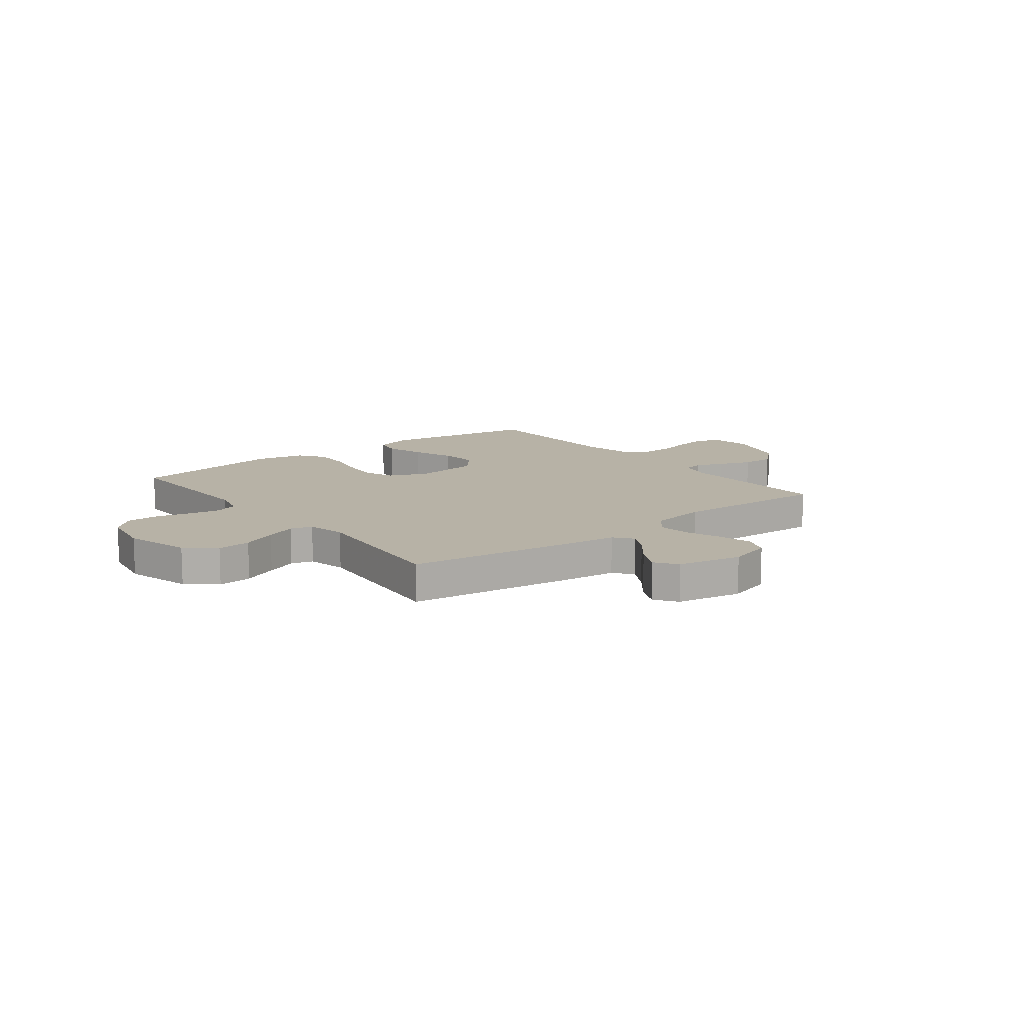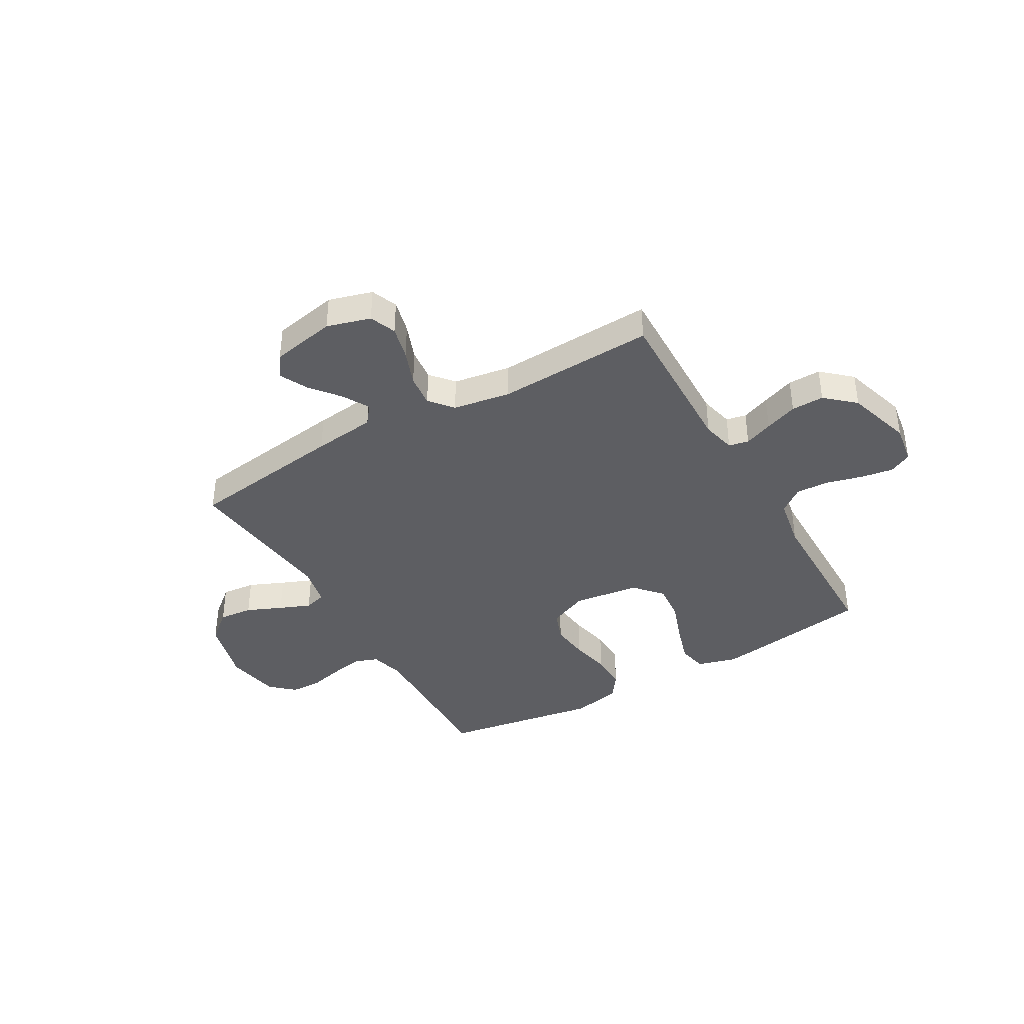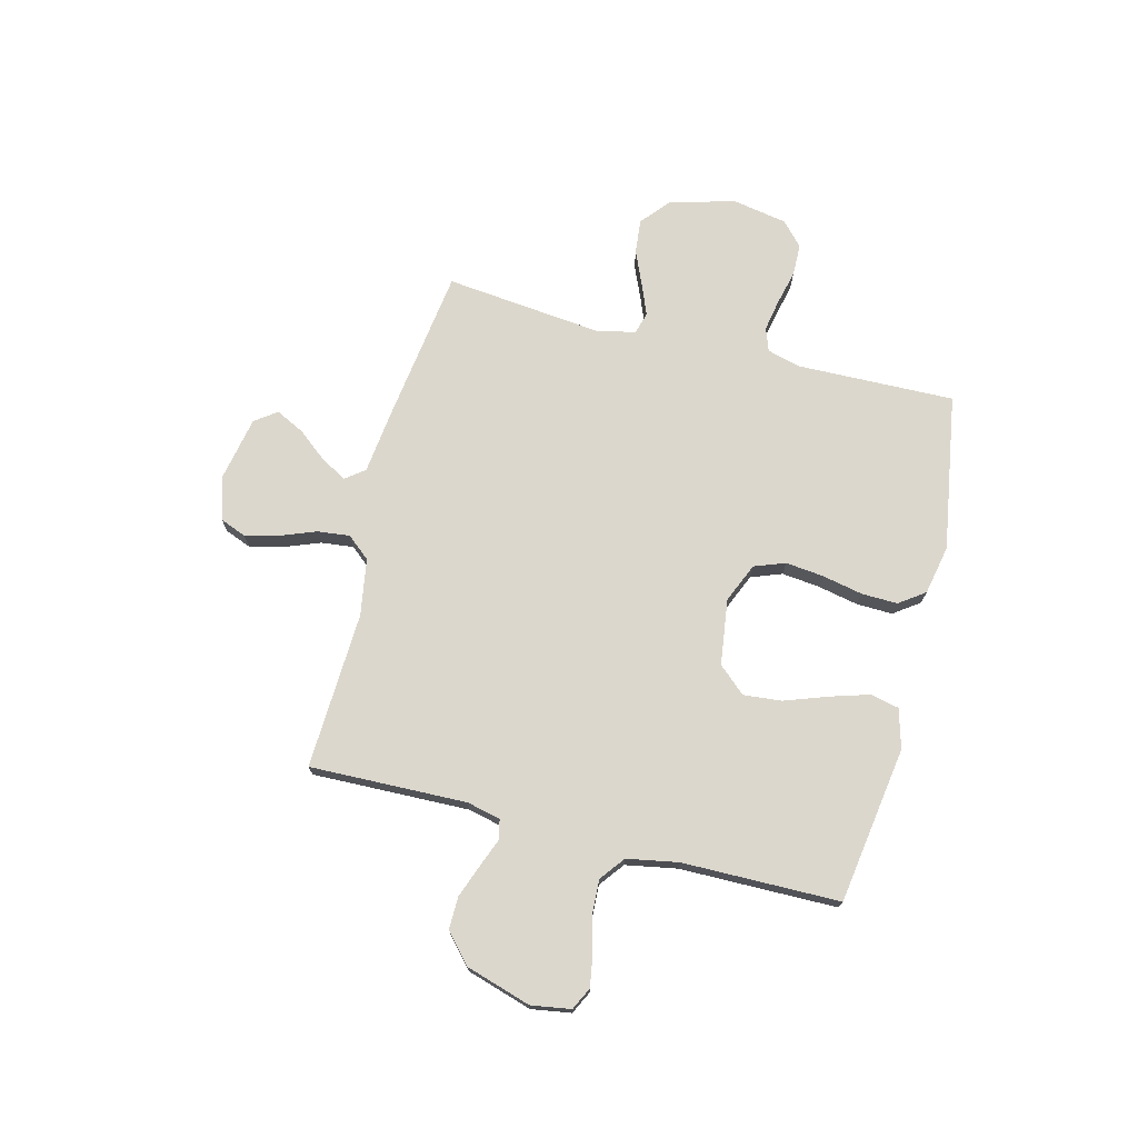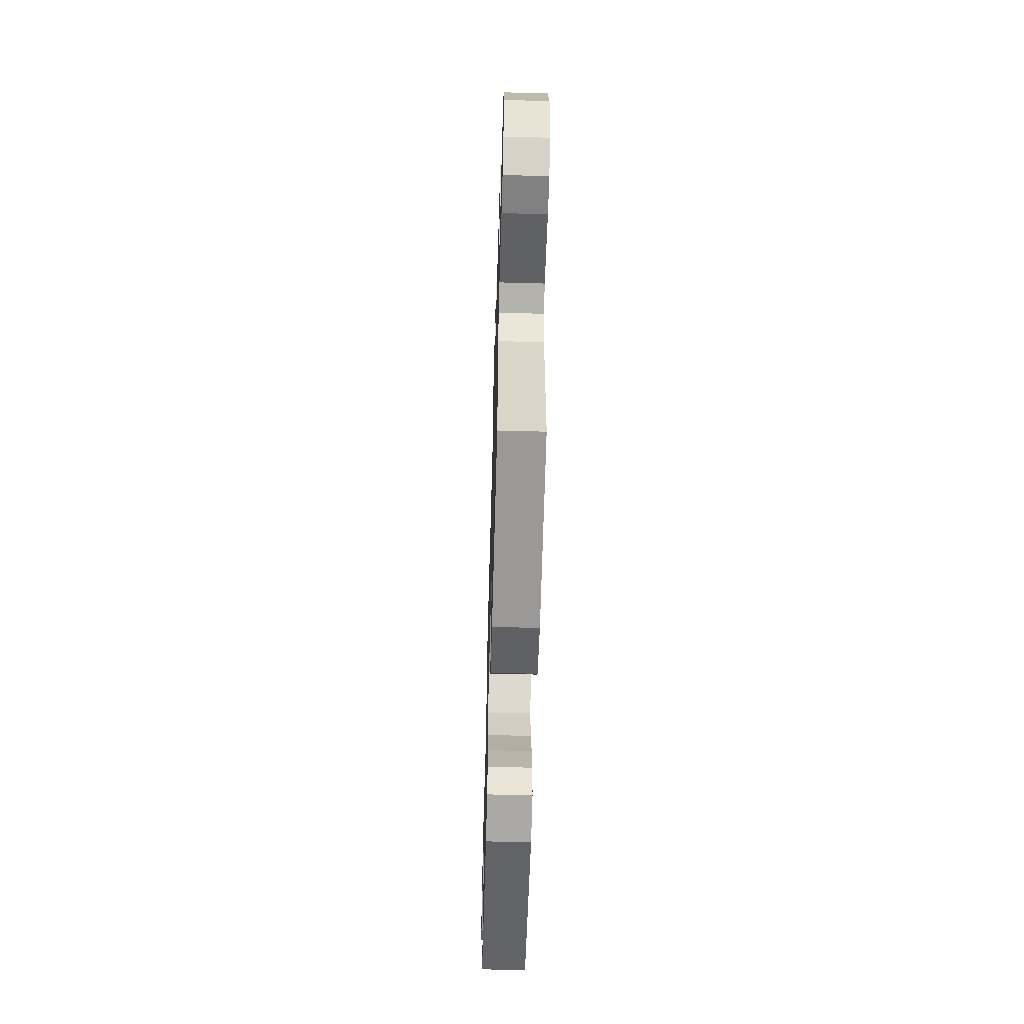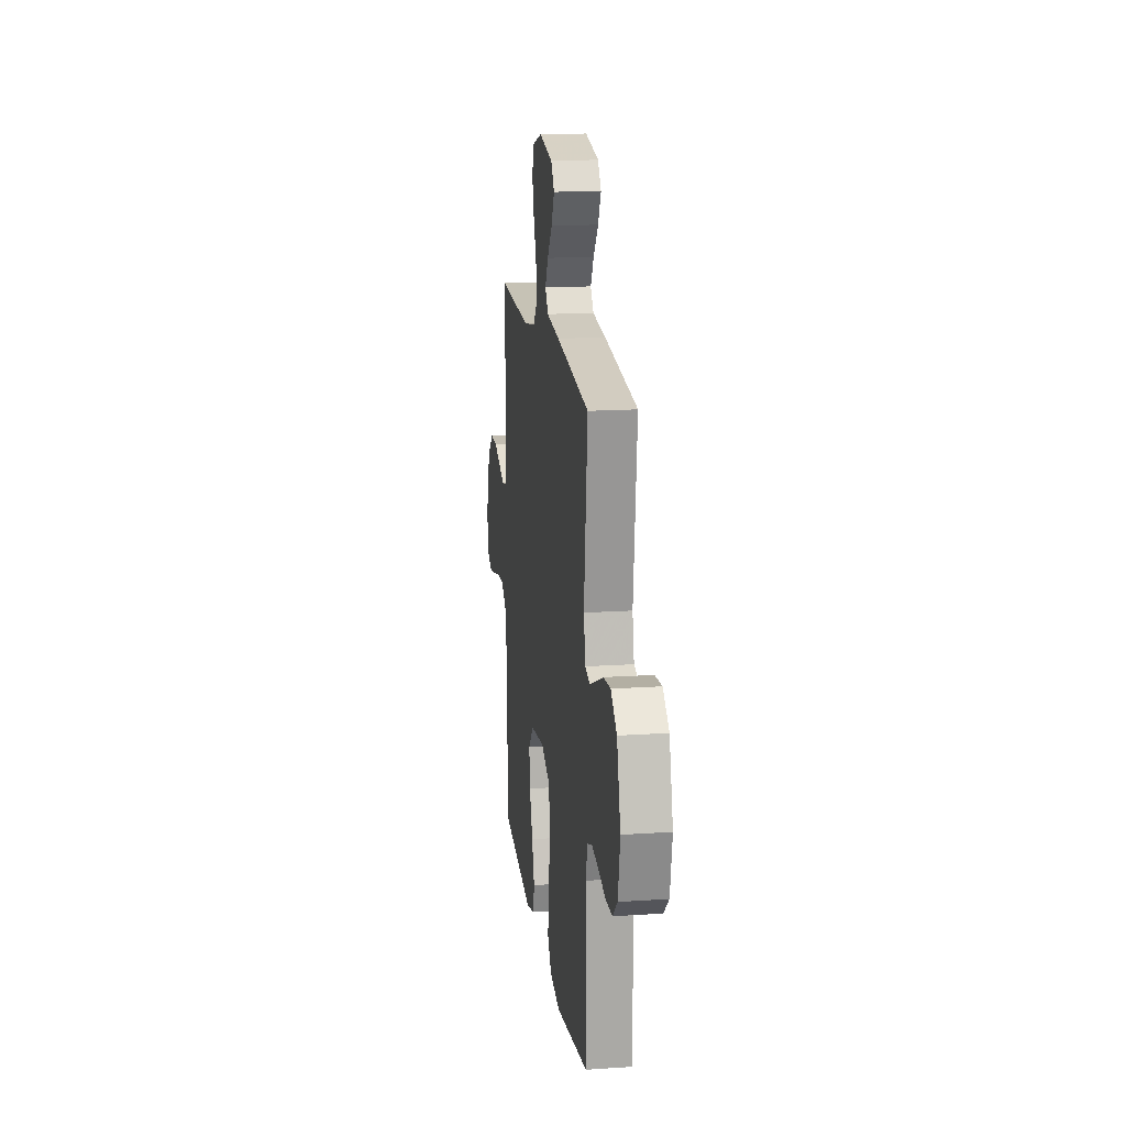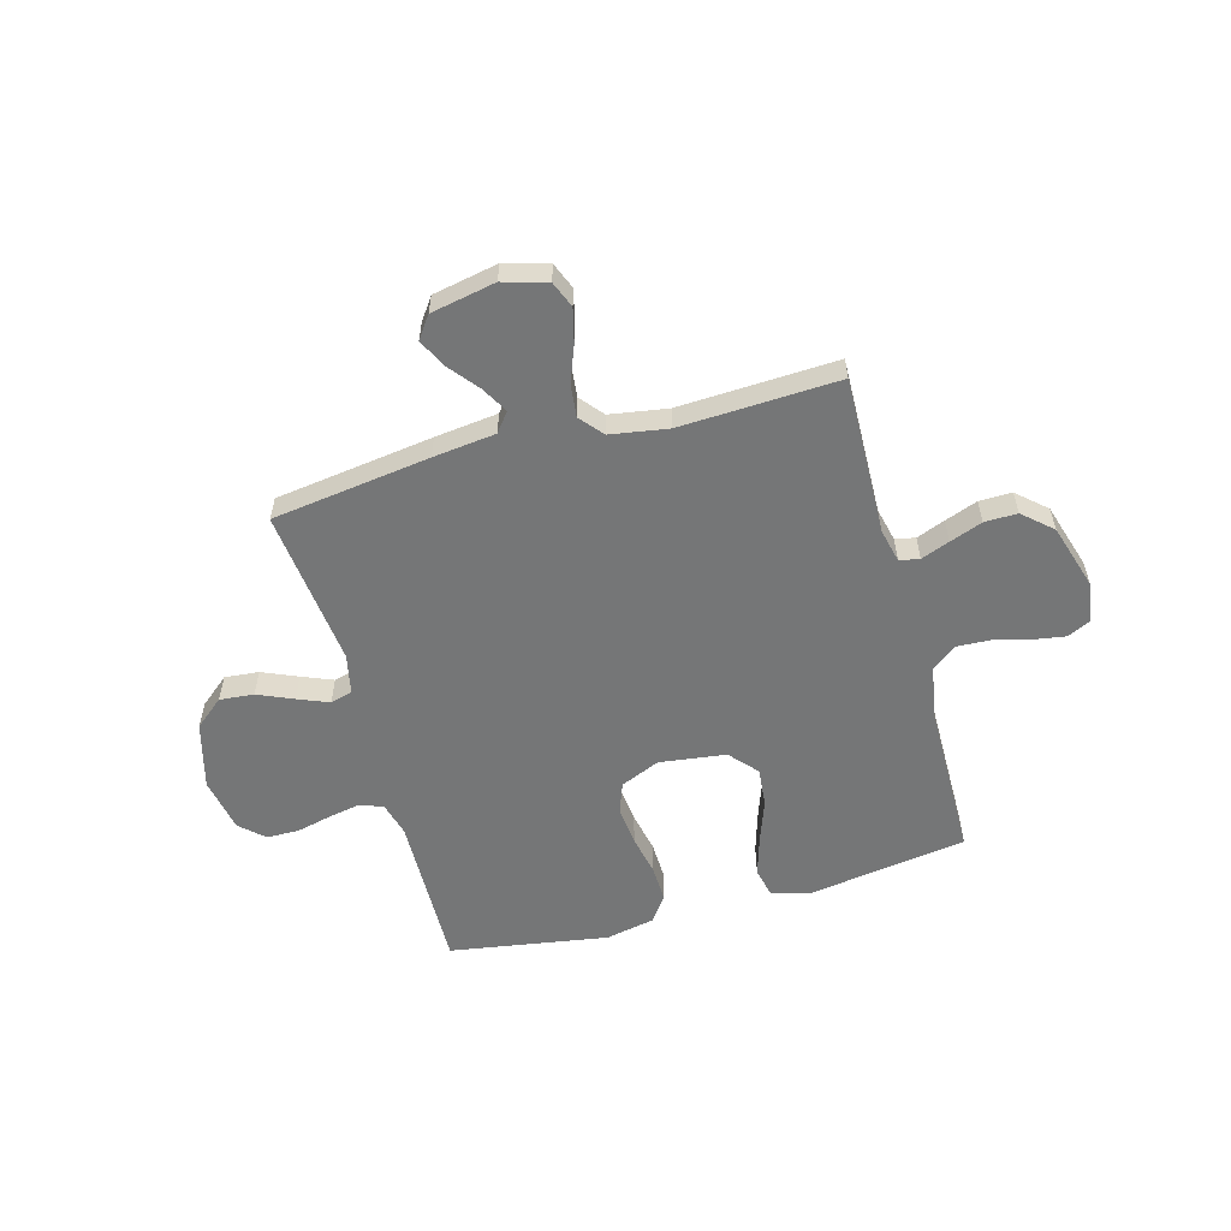
<metadata>
{"format":"obj","ext":"obj","renderer":"f3d","projection":"perspective","resolution":1024,"background":"white","views":[{"elev":12.4,"azim":-37.9,"up":"+Y"},{"elev":-39.3,"azim":30.0,"up":"+Y"},{"elev":72.9,"azim":104.3,"up":"+Y"},{"elev":-59.6,"azim":-91.6,"up":"+Z"},{"elev":16.4,"azim":-97.8,"up":"+Z"},{"elev":-56.7,"azim":15.5,"up":"+Y"}]}
</metadata>
<code>
v 0.5 0.07 -0.5
v 0.2 0.07 -0.545
v 0.125 0.07 -0.524
v 0.113 0.07 -0.469
v 0.136 0.07 -0.394
v 0.165 0.07 -0.313
v 0.172 0.07 -0.24
v 0.126 0.07 -0.188
v 0 0.07 -0.171
v -0.075 0.07 -0.203
v -0.097 0.07 -0.262
v -0.089 0.07 -0.335
v -0.073 0.07 -0.412
v -0.071 0.07 -0.481
v -0.106 0.07 -0.53
v -0.2 0.07 -0.549
v -0.5 0.07 -0.5
v -0.493 0.07 -0.2
v -0.51 0.07 -0.135
v -0.554 0.07 -0.119
v -0.614 0.07 -0.13
v -0.681 0.07 -0.146
v -0.742 0.07 -0.145
v -0.787 0.07 -0.104
v -0.806 0.07 0
v -0.772 0.07 0.126
v -0.717 0.07 0.172
v -0.652 0.07 0.166
v -0.585 0.07 0.137
v -0.526 0.07 0.113
v -0.484 0.07 0.125
v -0.468 0.07 0.2
v -0.5 0.07 0.5
v -0.2 0.07 0.541
v -0.081 0.07 0.555
v -0.053 0.07 0.591
v -0.081 0.07 0.641
v -0.126 0.07 0.697
v -0.153 0.07 0.751
v -0.123 0.07 0.793
v 0 0.07 0.817
v 0.083 0.07 0.793
v 0.103 0.07 0.743
v 0.087 0.07 0.679
v 0.061 0.07 0.611
v 0.054 0.07 0.549
v 0.091 0.07 0.505
v 0.2 0.07 0.487
v 0.5 0.07 0.5
v 0.492 0.07 0.2
v 0.507 0.07 0.136
v 0.545 0.07 0.128
v 0.599 0.07 0.149
v 0.661 0.07 0.172
v 0.723 0.07 0.173
v 0.778 0.07 0.124
v 0.816 0.07 0
v 0.804 0.07 -0.076
v 0.761 0.07 -0.097
v 0.7 0.07 -0.087
v 0.631 0.07 -0.069
v 0.568 0.07 -0.066
v 0.521 0.07 -0.102
v 0.503 0.07 -0.2
v 0.5 0 -0.5
v 0.2 0 -0.545
v 0.125 0 -0.524
v 0.113 0 -0.469
v 0.136 0 -0.394
v 0.165 0 -0.313
v 0.172 0 -0.24
v 0.126 0 -0.188
v 0 0 -0.171
v -0.075 0 -0.203
v -0.097 0 -0.262
v -0.089 0 -0.335
v -0.073 0 -0.412
v -0.071 0 -0.481
v -0.106 0 -0.53
v -0.2 0 -0.549
v -0.5 0 -0.5
v -0.493 0 -0.2
v -0.51 0 -0.135
v -0.554 0 -0.119
v -0.614 0 -0.13
v -0.681 0 -0.146
v -0.742 0 -0.145
v -0.787 0 -0.104
v -0.806 0 0
v -0.772 0 0.126
v -0.717 0 0.172
v -0.652 0 0.166
v -0.585 0 0.137
v -0.526 0 0.113
v -0.484 0 0.125
v -0.468 0 0.2
v -0.5 0 0.5
v -0.2 0 0.541
v -0.081 0 0.555
v -0.053 0 0.591
v -0.081 0 0.641
v -0.126 0 0.697
v -0.153 0 0.751
v -0.123 0 0.793
v 0 0 0.817
v 0.083 0 0.793
v 0.103 0 0.743
v 0.087 0 0.679
v 0.061 0 0.611
v 0.054 0 0.549
v 0.091 0 0.505
v 0.2 0 0.487
v 0.5 0 0.5
v 0.492 0 0.2
v 0.507 0 0.136
v 0.545 0 0.128
v 0.599 0 0.149
v 0.661 0 0.172
v 0.723 0 0.173
v 0.778 0 0.124
v 0.816 0 0
v 0.804 0 -0.076
v 0.761 0 -0.097
v 0.7 0 -0.087
v 0.631 0 -0.069
v 0.568 0 -0.066
v 0.521 0 -0.102
v 0.503 0 -0.2
f 59 60 61
f 58 59 61
f 57 58 61
f 56 57 61
f 55 56 61
f 54 55 61
f 53 54 61
f 52 53 61
f 51 52 61 62
f 48 49 50
f 47 48 50 51
f 43 44 45
f 42 43 45
f 41 42 45
f 40 41 45
f 39 40 45
f 38 39 45
f 37 38 45
f 36 37 45 46
f 35 36 46 47
f 51 62 63
f 47 51 63
f 35 47 63
f 34 35 63
f 33 34 63
f 32 33 63
f 27 28 29
f 26 27 29
f 25 26 29
f 24 25 29
f 23 24 29
f 22 23 29
f 21 22 29
f 20 21 29 30
f 16 17 18
f 15 16 18
f 14 15 18
f 13 14 18
f 12 13 18
f 11 12 18 19
f 20 30 31
f 19 20 31
f 11 19 31
f 10 11 31
f 4 5 6
f 3 4 6
f 2 3 6
f 1 2 6
f 64 1 6
f 64 6 7
f 63 64 7 8
f 32 63 8 9
f 9 10 31 32
f 125 124 123
f 125 123 122
f 125 122 121
f 125 121 120
f 125 120 119
f 125 119 118
f 125 118 117
f 125 117 116
f 126 125 116 115
f 114 113 112
f 115 114 112 111
f 109 108 107
f 109 107 106
f 109 106 105
f 109 105 104
f 109 104 103
f 109 103 102
f 109 102 101
f 110 109 101 100
f 111 110 100 99
f 127 126 115
f 127 115 111
f 127 111 99
f 127 99 98
f 127 98 97
f 127 97 96
f 93 92 91
f 93 91 90
f 93 90 89
f 93 89 88
f 93 88 87
f 93 87 86
f 93 86 85
f 94 93 85 84
f 82 81 80
f 82 80 79
f 82 79 78
f 82 78 77
f 82 77 76
f 83 82 76 75
f 95 94 84
f 95 84 83
f 95 83 75
f 95 75 74
f 70 69 68
f 70 68 67
f 70 67 66
f 70 66 65
f 70 65 128
f 71 70 128
f 72 71 128 127
f 73 72 127 96
f 96 95 74 73
f 1 65 66 2
f 2 66 67 3
f 3 67 68 4
f 4 68 69 5
f 5 69 70 6
f 6 70 71 7
f 7 71 72 8
f 8 72 73 9
f 9 73 74 10
f 10 74 75 11
f 11 75 76 12
f 12 76 77 13
f 13 77 78 14
f 14 78 79 15
f 15 79 80 16
f 16 80 81 17
f 17 81 82 18
f 18 82 83 19
f 19 83 84 20
f 20 84 85 21
f 21 85 86 22
f 22 86 87 23
f 23 87 88 24
f 24 88 89 25
f 25 89 90 26
f 26 90 91 27
f 27 91 92 28
f 28 92 93 29
f 29 93 94 30
f 30 94 95 31
f 31 95 96 32
f 32 96 97 33
f 33 97 98 34
f 34 98 99 35
f 35 99 100 36
f 36 100 101 37
f 37 101 102 38
f 38 102 103 39
f 39 103 104 40
f 40 104 105 41
f 41 105 106 42
f 42 106 107 43
f 43 107 108 44
f 44 108 109 45
f 45 109 110 46
f 46 110 111 47
f 47 111 112 48
f 48 112 113 49
f 49 113 114 50
f 50 114 115 51
f 51 115 116 52
f 52 116 117 53
f 53 117 118 54
f 54 118 119 55
f 55 119 120 56
f 56 120 121 57
f 57 121 122 58
f 58 122 123 59
f 59 123 124 60
f 60 124 125 61
f 61 125 126 62
f 62 126 127 63
f 63 127 128 64
f 64 128 65 1

</code>
